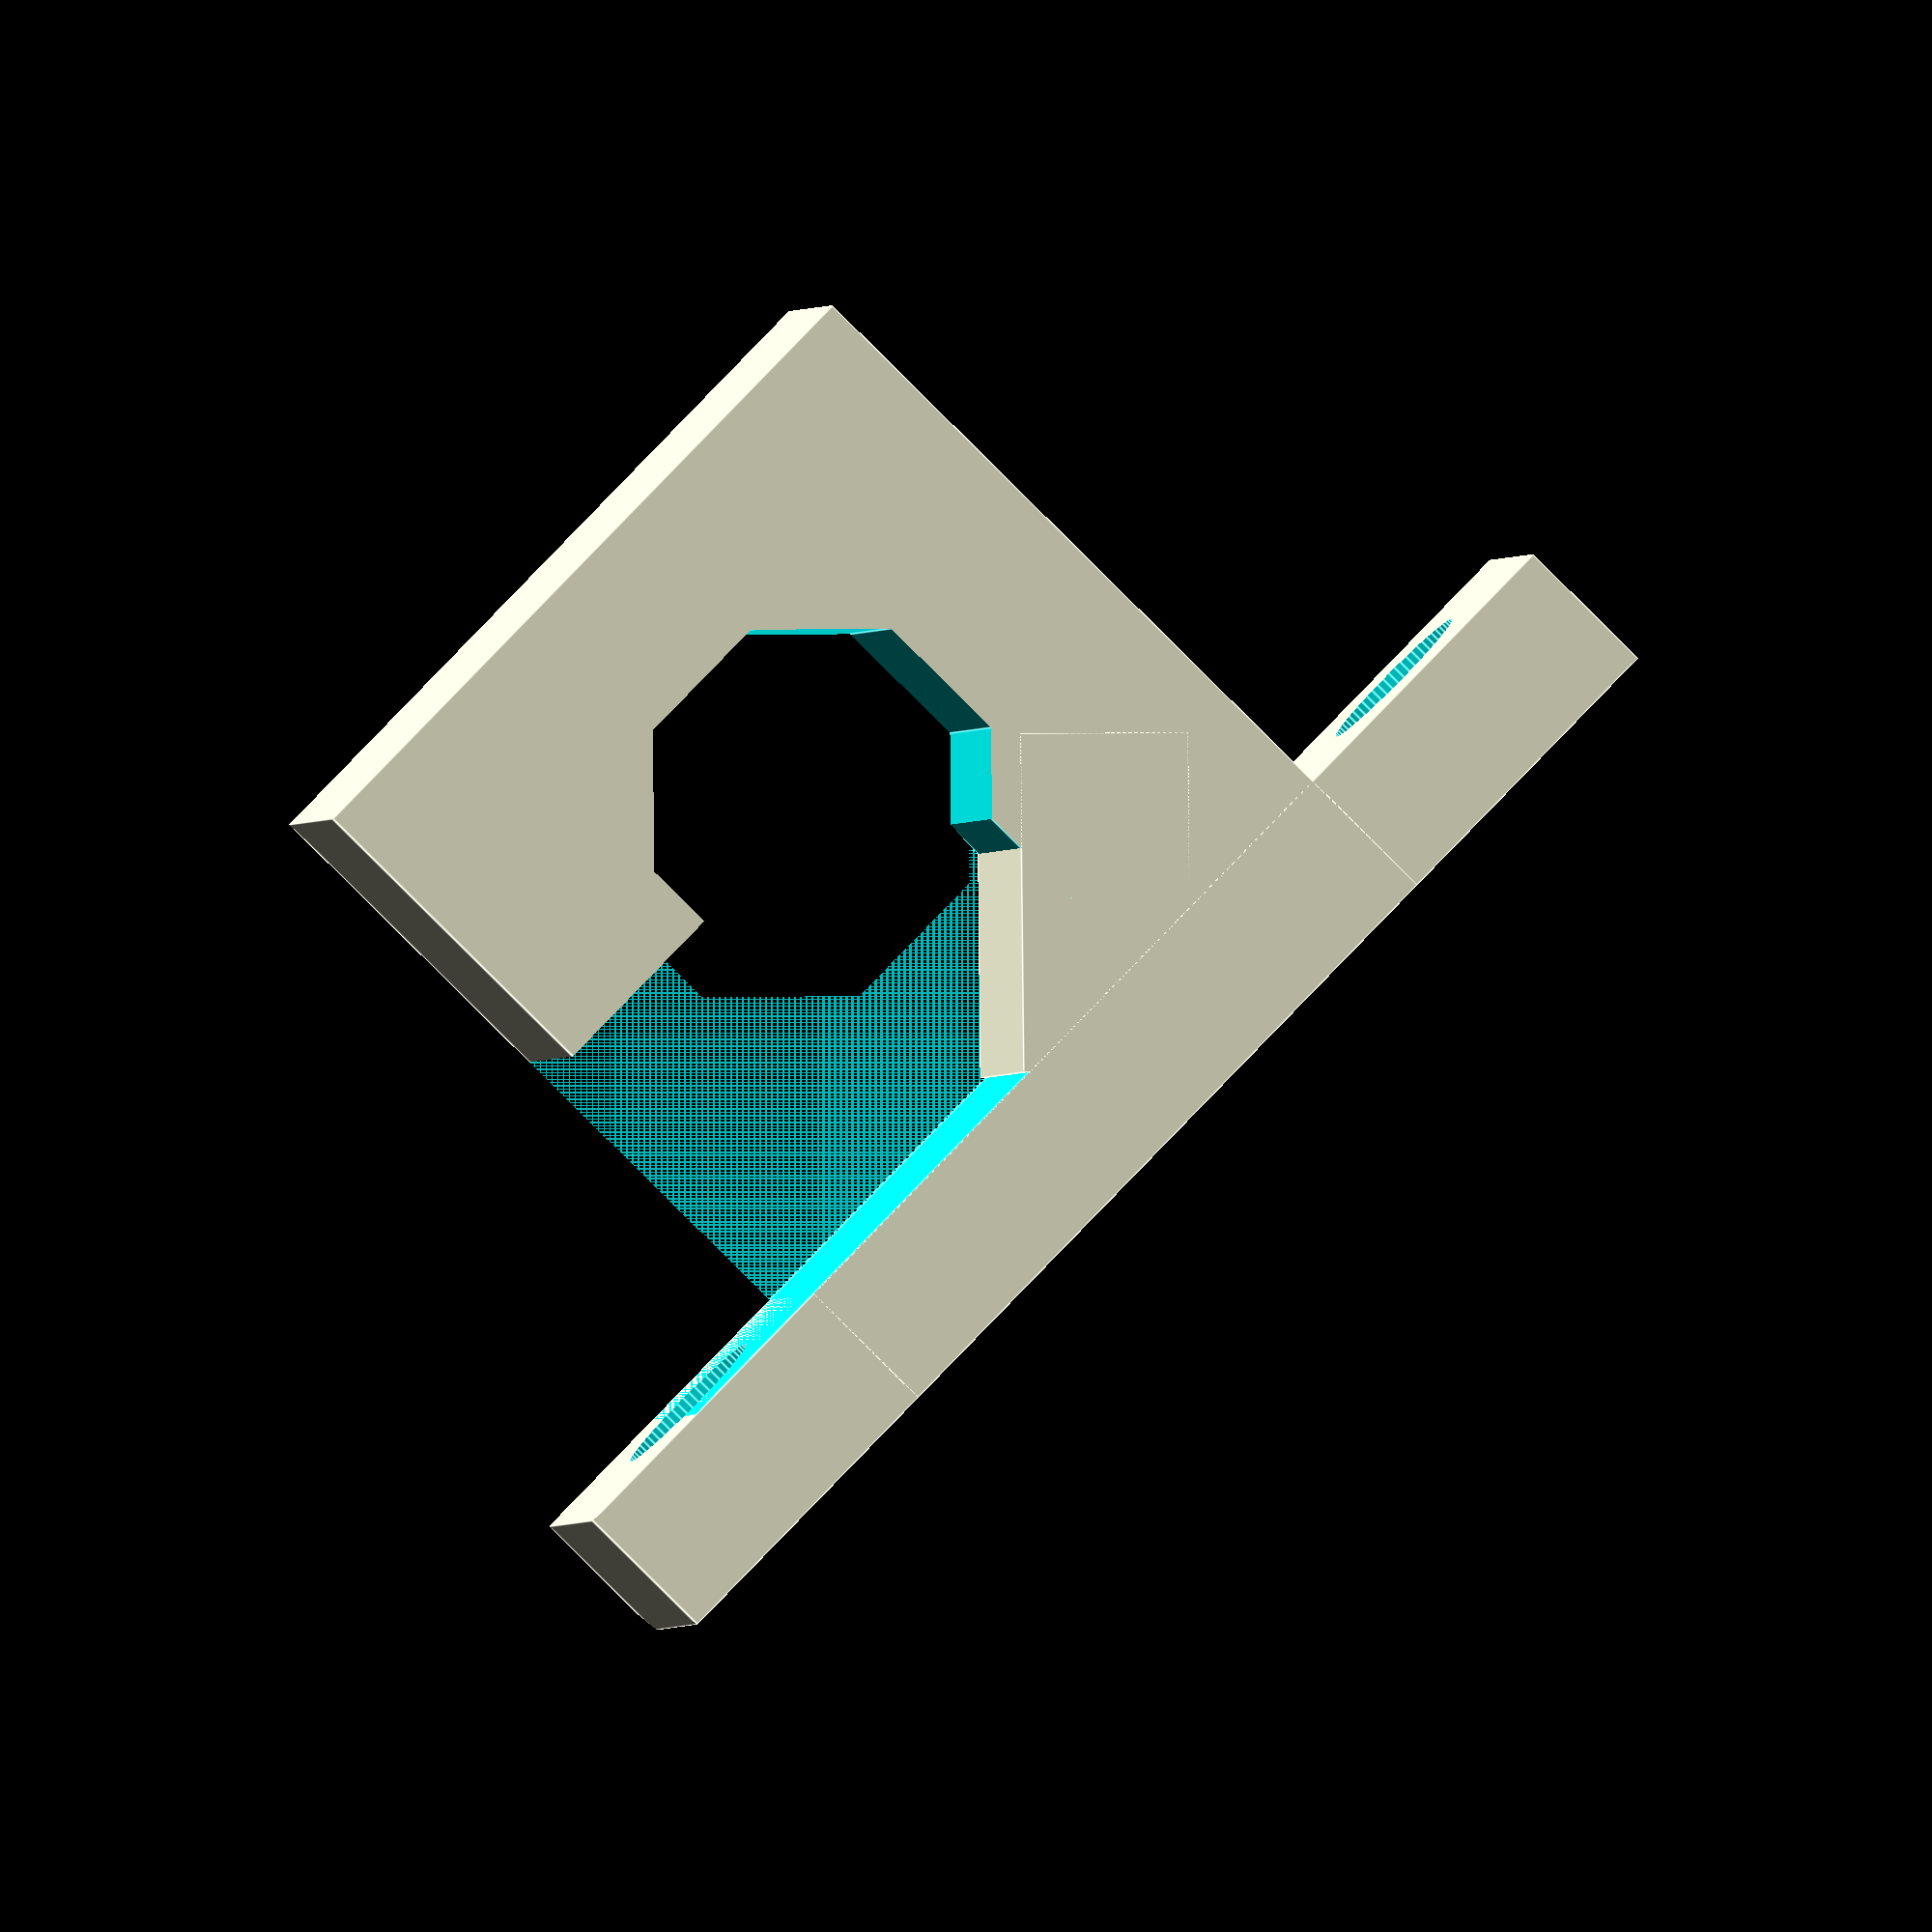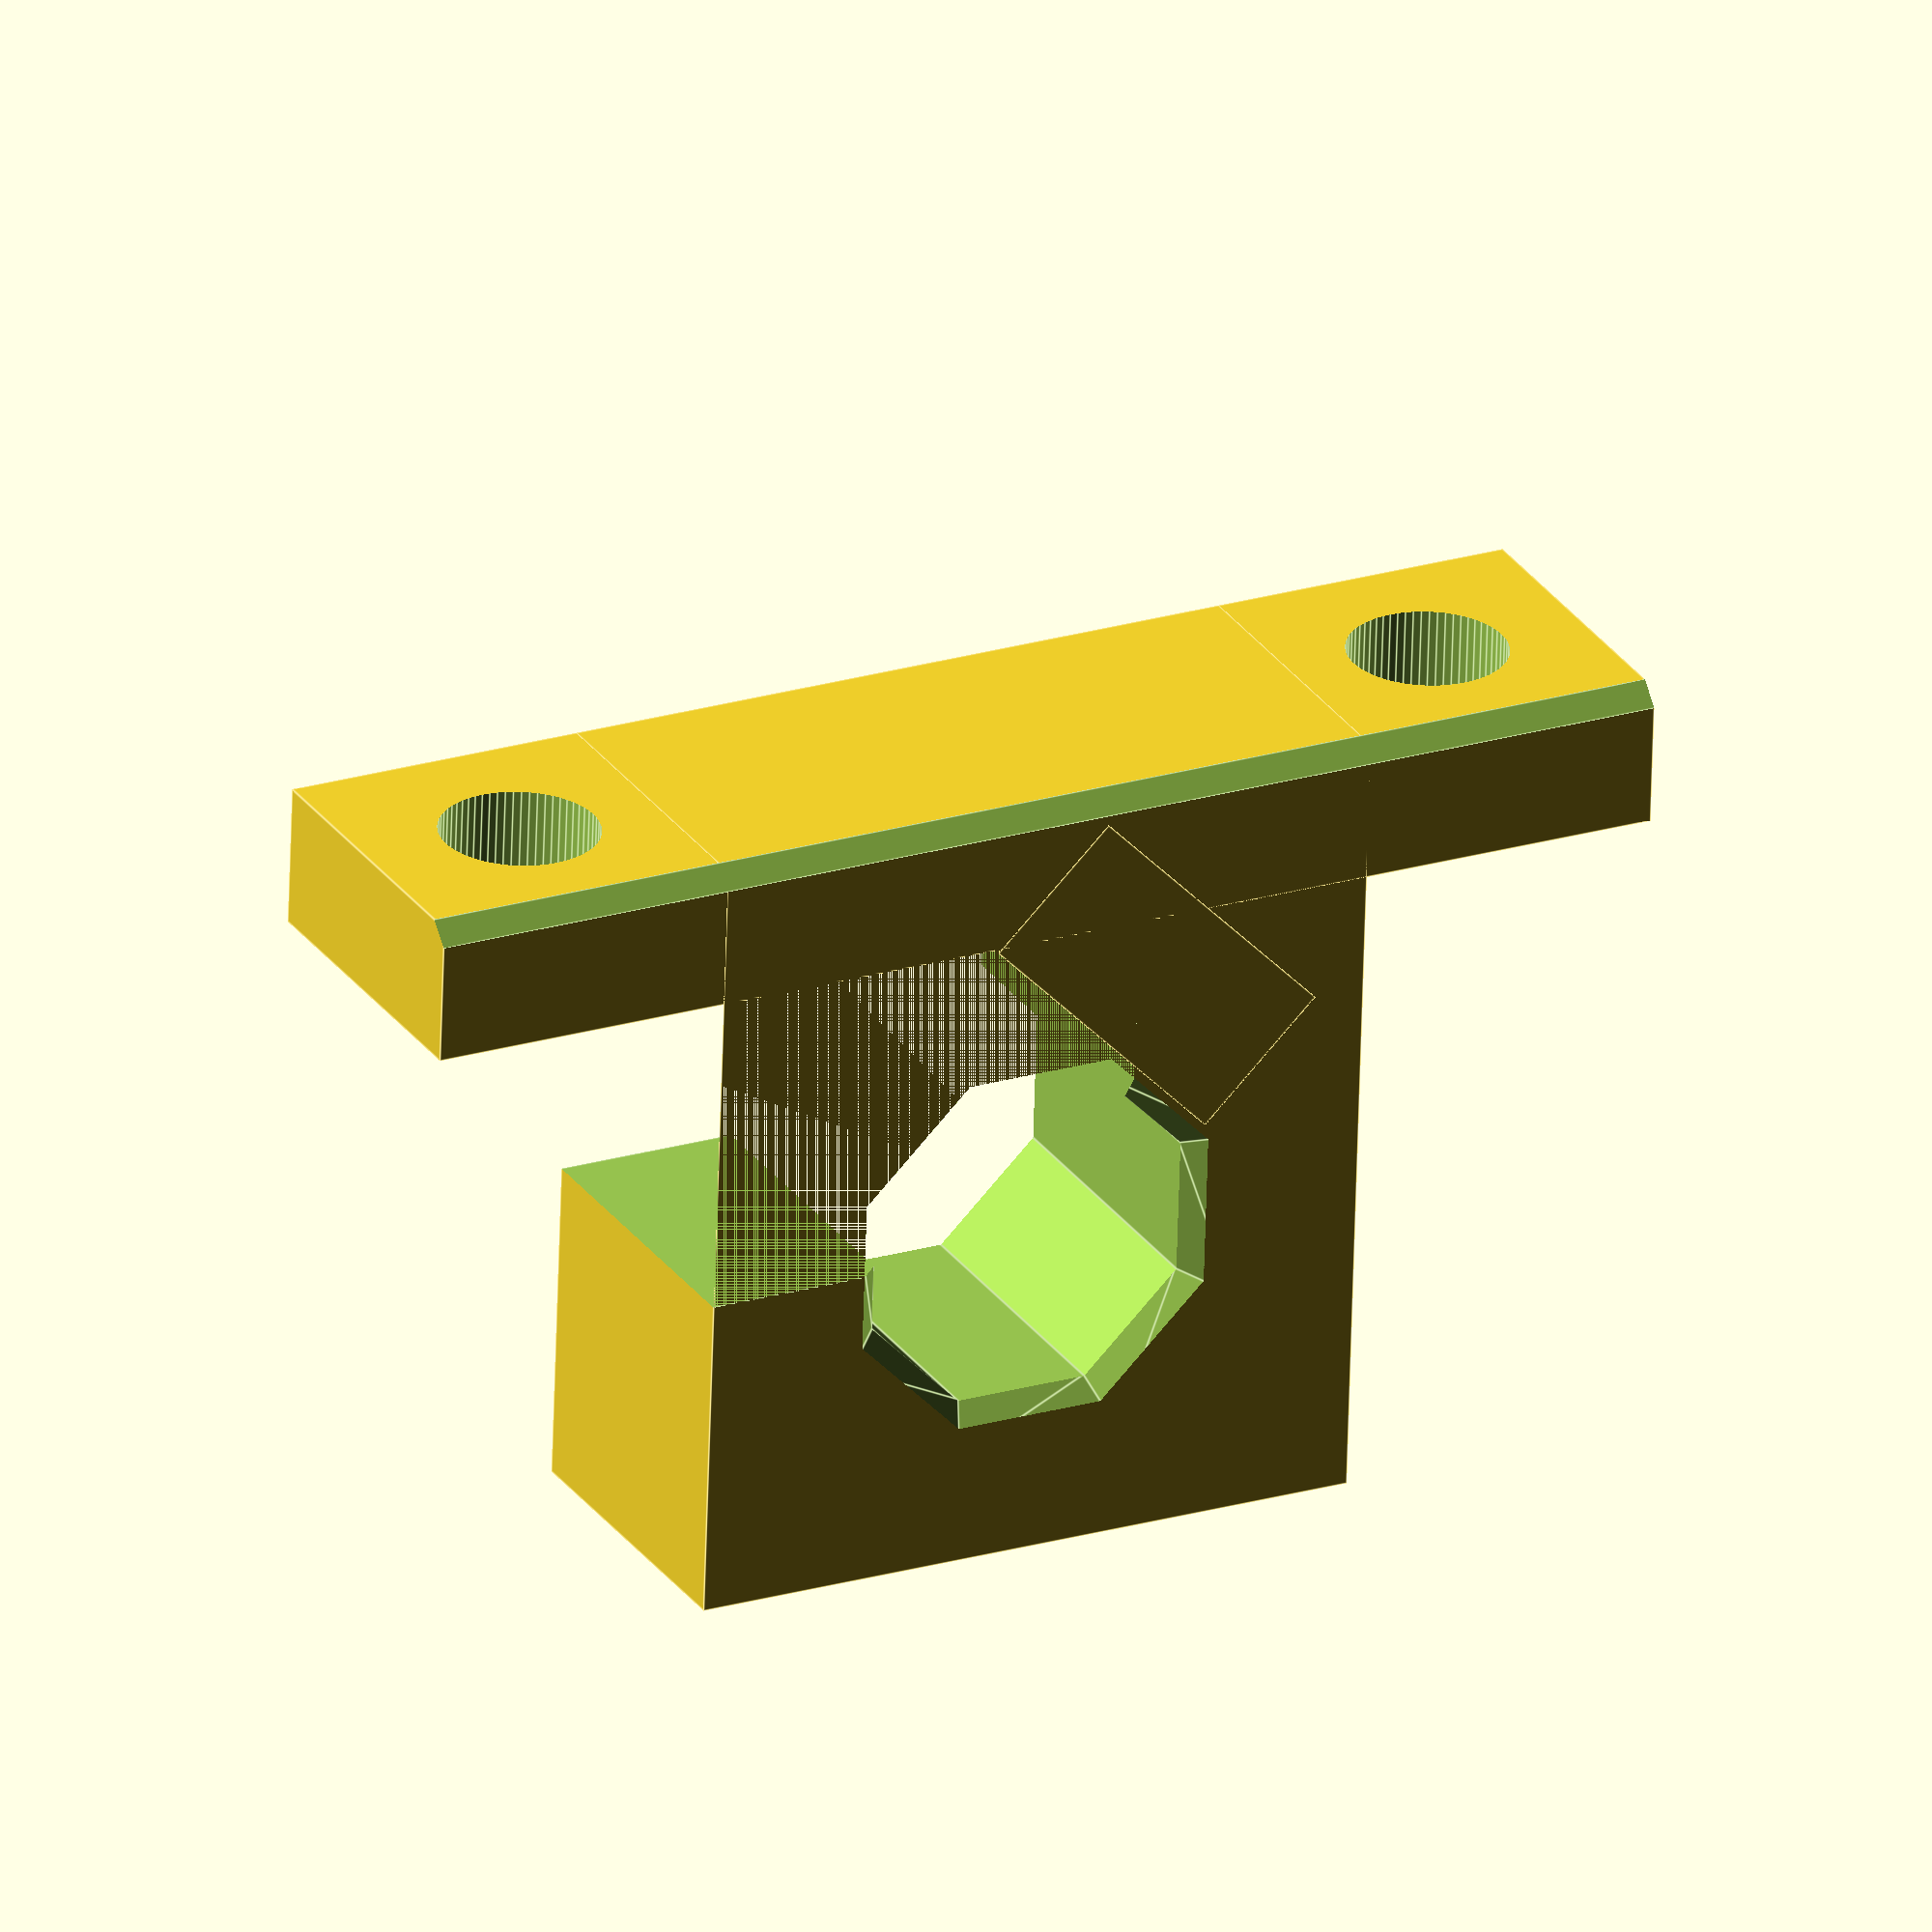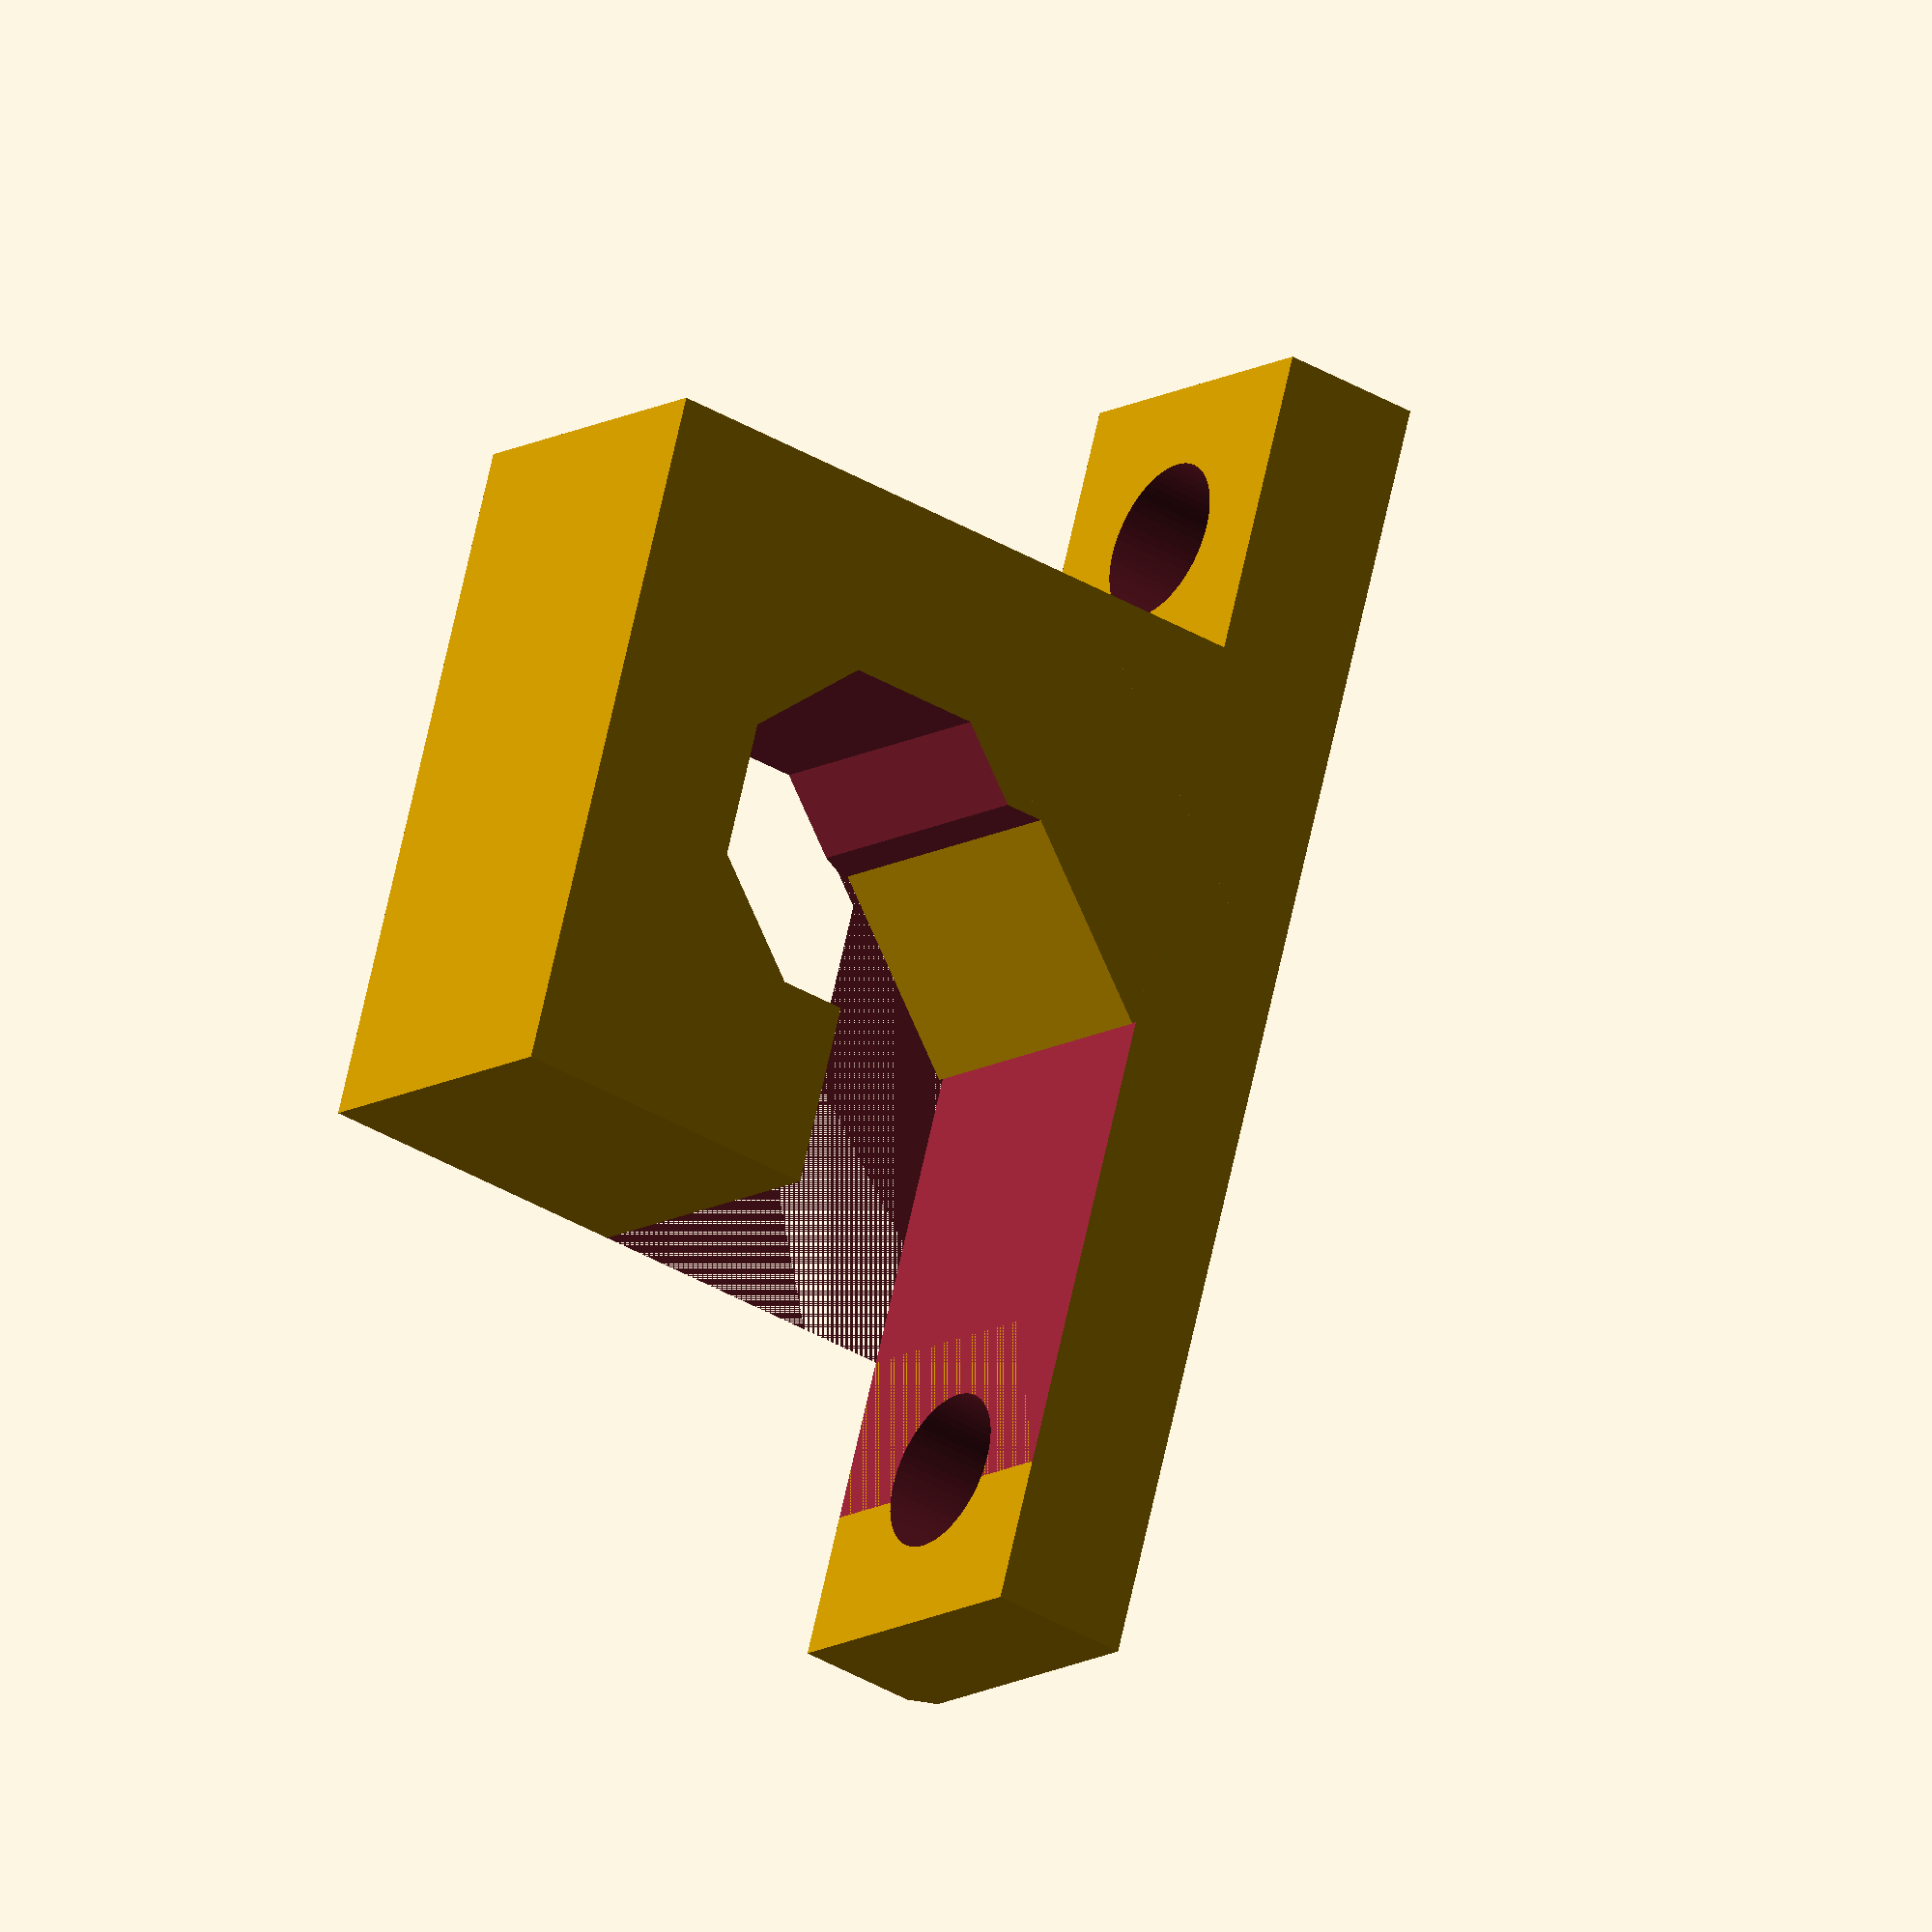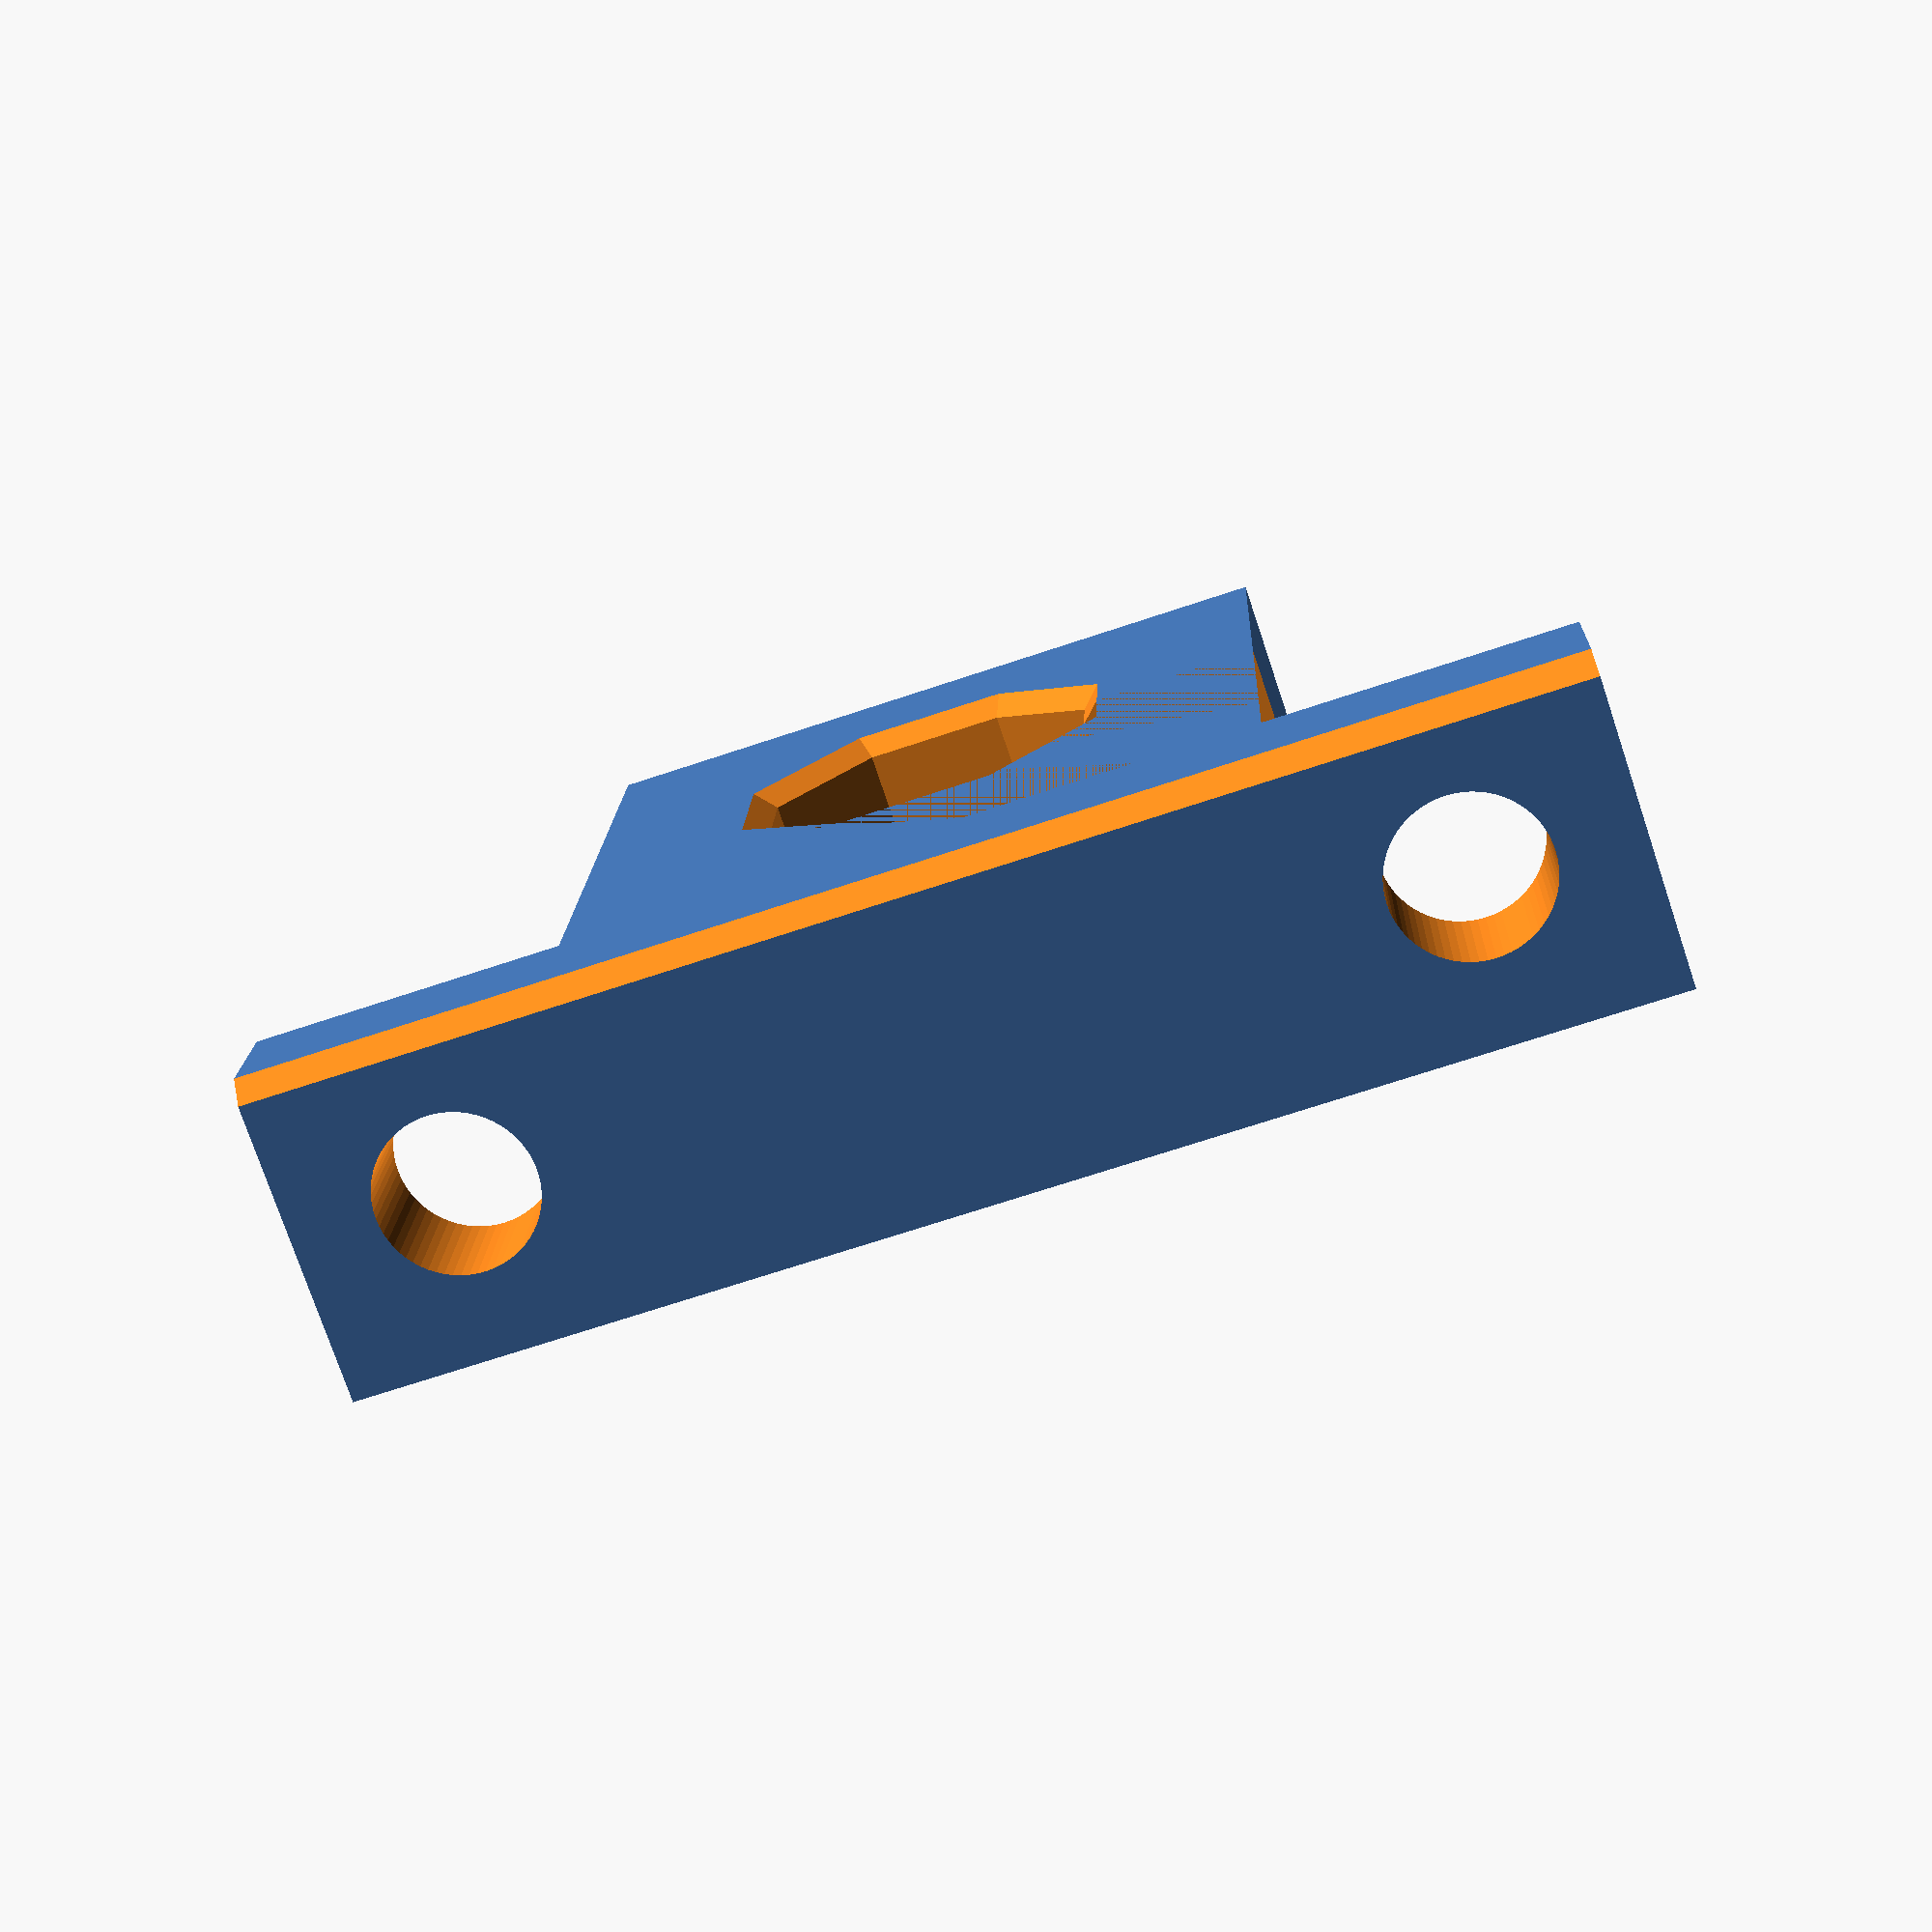
<openscad>
//Customizable Clip On Bushing and Carriage Mount, by ggroloff 9.18.2018

//Use this to make a model for a bushing/housing all in one that just clips around the guide rods. That way you can take off your carriages without removing the guide rods.
//I had better results (tighter tolerance with less friction) by using thin 8 mm bushings over the convention of using 24 mm bushings. YMMV, but I'm really happy with their performance.


//sets rod position from carriage, default 11.5
rod_position = 11.5;

//sets rod diameter for bushing, default 8.05
rod_diameter = 8.05;

//sets the length of the bushing
bushing_length= 8;

//sets the width of the mount plate
mount_width = 32;

//sets the diameter of the screw holes in the mount plate
mount_diameter = 3.9;

//sets the coordinates of the mount points, [x,y,z], leave z at 0. Set coordinates outside of the model volume [100,0,0] if not being used
mount1 = [-12,0,0];
mount2 = [12,0,0];
mount3 = [100,0,0];
mount4 = [100,0,0];

/*[Hidden}*/
//code starts here

module body() {
translate([0,0,1.75]) cube ([mount_width,bushing_length,3.5], center=true);
translate([0,0,(rod_position+8)/2]) cube ([17,bushing_length,rod_position+8], center=true);
}

module mount_points() {
 translate  (mount1) cylinder(d= mount_diameter, h = 30, center = true, $fn =64);
 translate  (mount2) cylinder(d= mount_diameter, h = 30, center = true, $fn =64);
 translate  (mount3) cylinder(d= mount_diameter, h = 30, center = true, $fn =64);
 translate  (mount4) cylinder(d= mount_diameter, h = 30, center = true, $fn =64);
}

module rod() {
        cylinder (d=1.0825*rod_diameter,h=50,center=true,$fn=8);//render octagon of rod_diameter width
}


//rod();

rotate ([-90,0,45]) //positions model for print

{
difference() {    
    body();//render body
    mount_points();//drill out mount screws
    translate ([0,0,rod_position]) rotate ([90,22.5,0]) rod();//drill out rod
    translate ([0,bushing_length/2,rod_position]) rotate ([90,22.5,0]) cylinder (r2=1.0825*4,r1=1.0825*4.1+1,h=1,center=true,$fn=8);//drill out rod chamfer
    translate ([0,bushing_length/2,0]) rotate ([45,0,0]) cube ([33,.75,.75], center = true);//drill out base chamfer
    translate ([-5,-.005,7.5]) rotate ([0,0,0]) cube([15,bushing_length+.01,8], center=true);//drill out rod slot
}
translate ([3,0,5]) rotate ([0,45,0]) cube ([4,bushing_length,8],center=true);//add ramp
}
</openscad>
<views>
elev=181.0 azim=179.4 roll=187.4 proj=o view=edges
elev=332.6 azim=223.1 roll=153.3 proj=o view=edges
elev=11.7 azim=330.2 roll=325.3 proj=o view=wireframe
elev=75.1 azim=43.0 roll=198.5 proj=p view=wireframe
</views>
